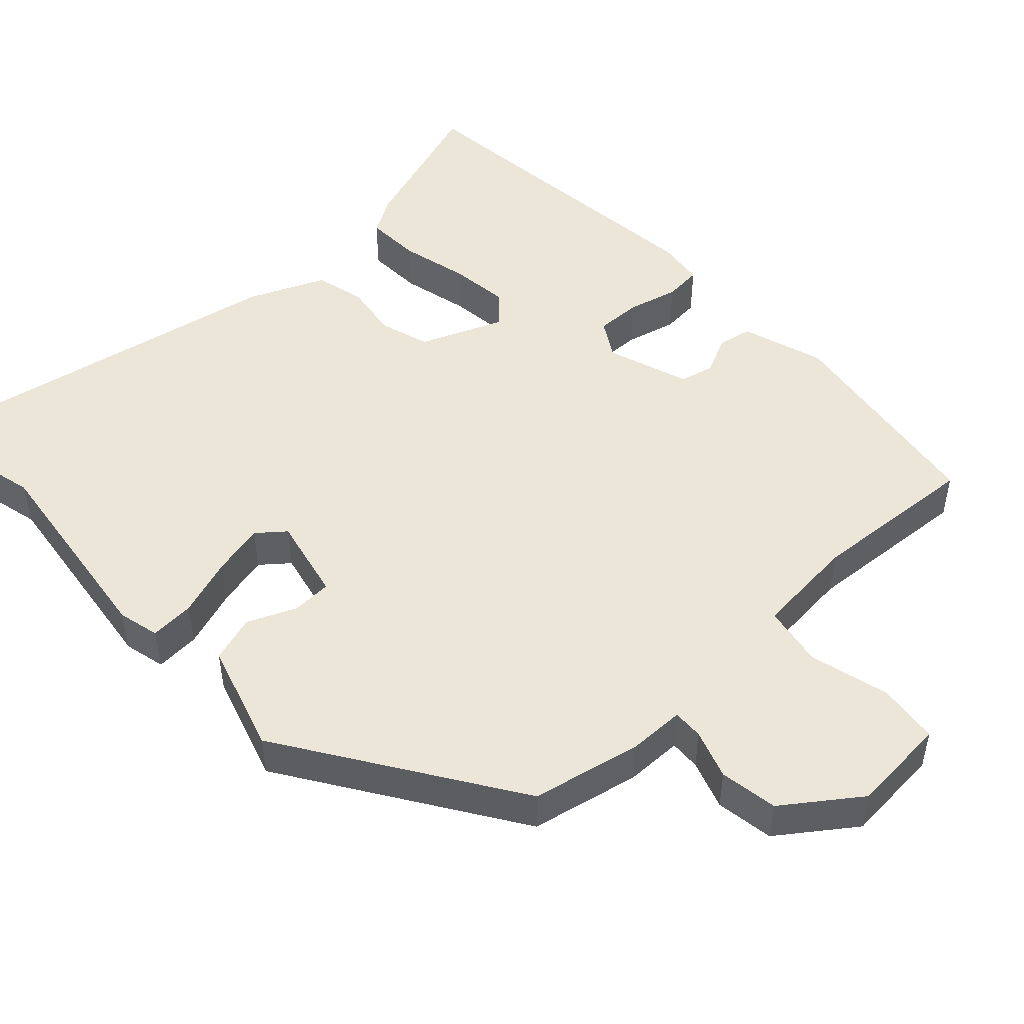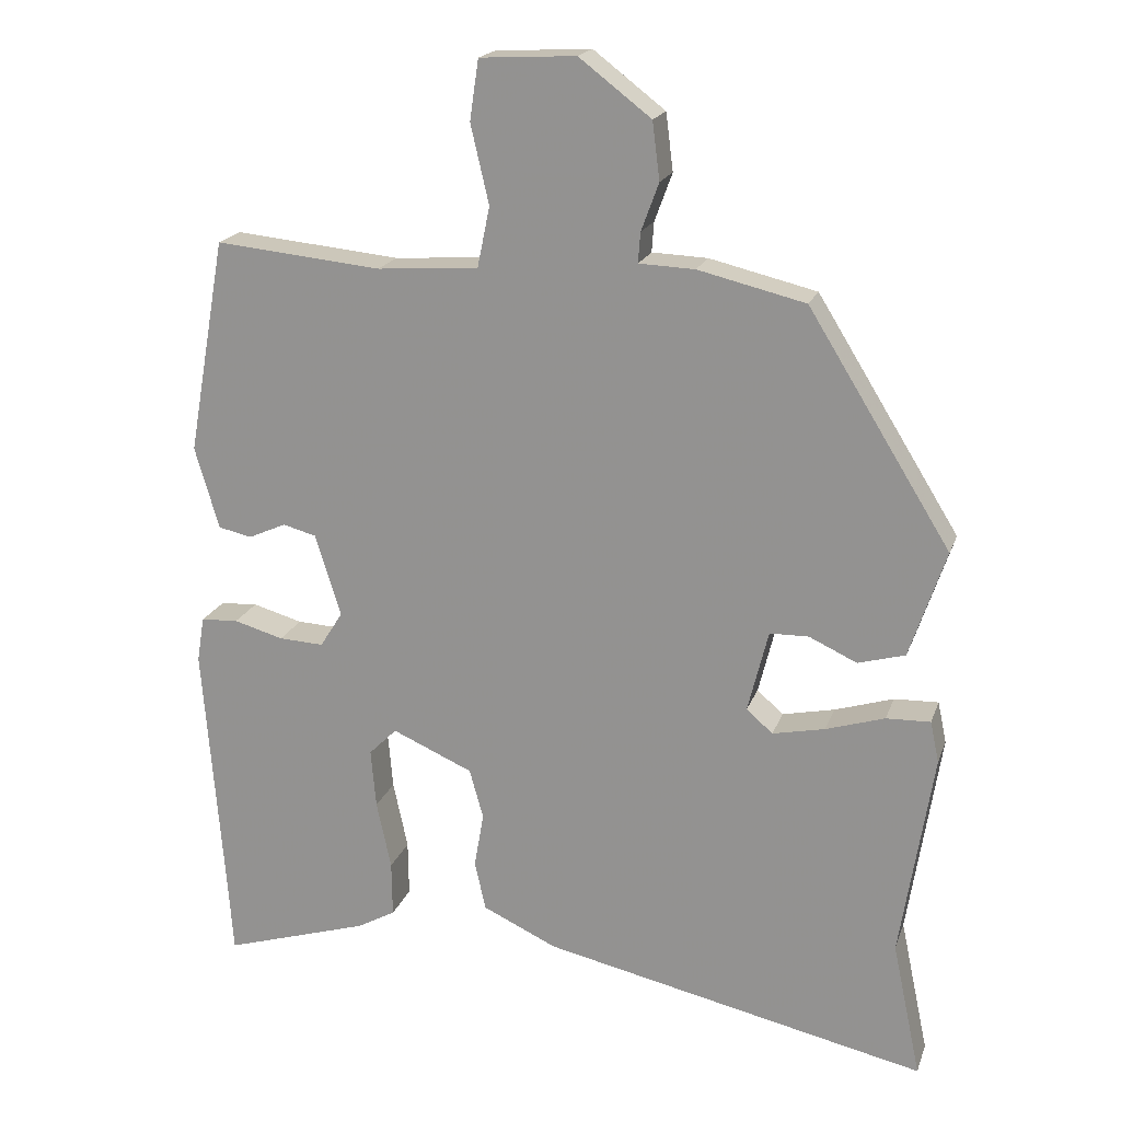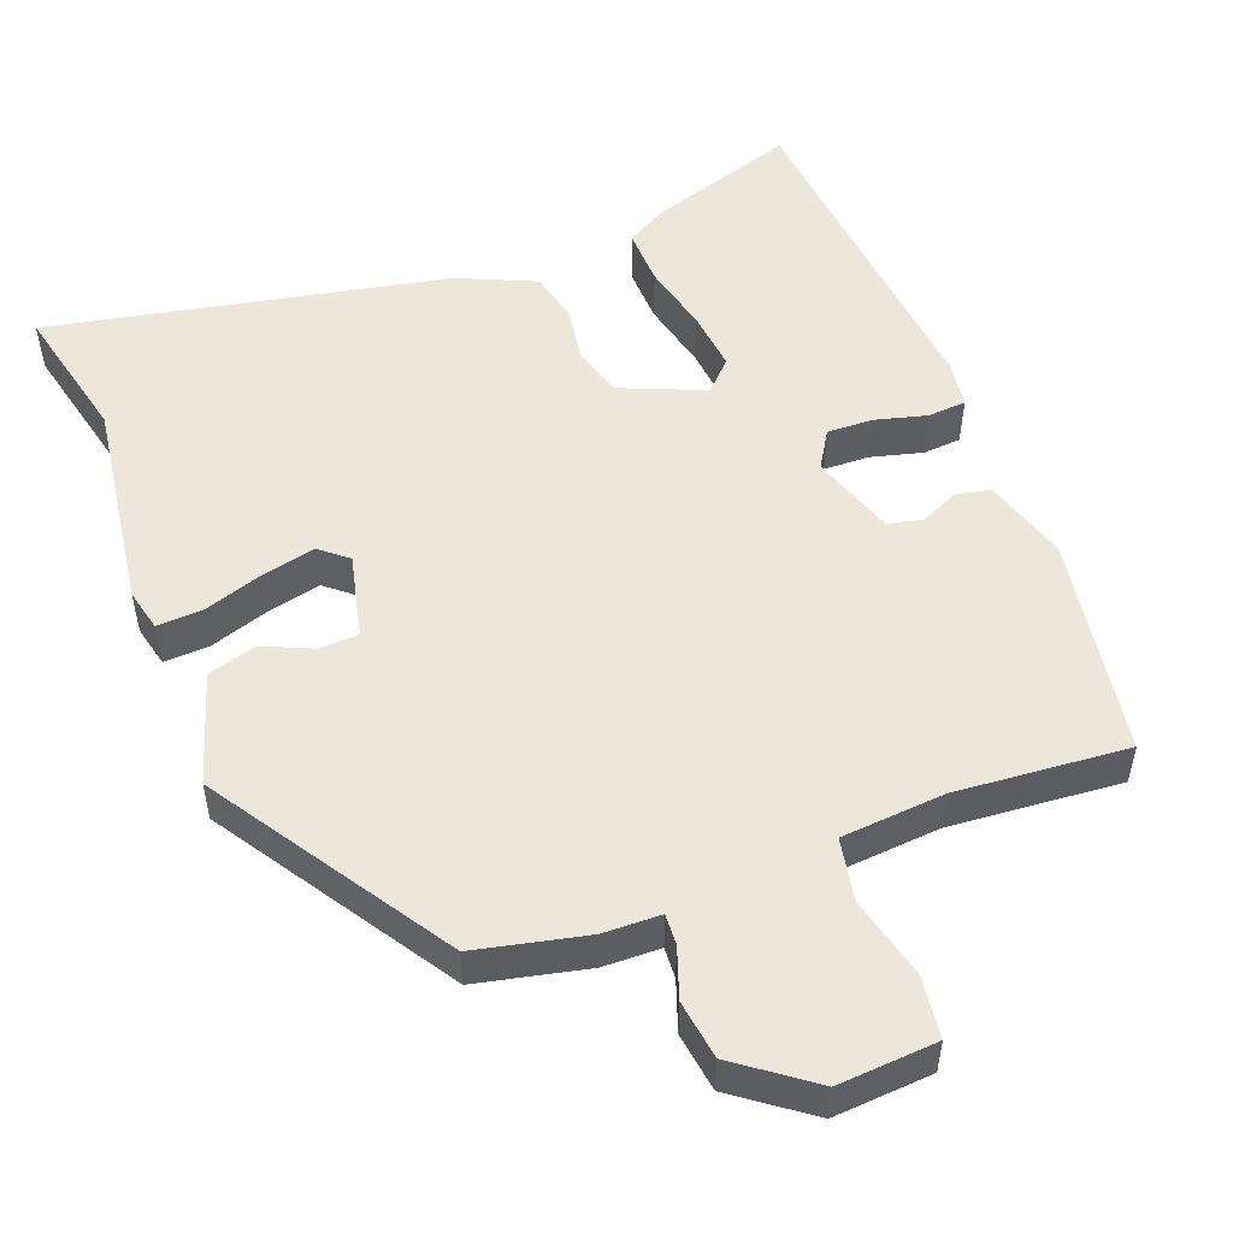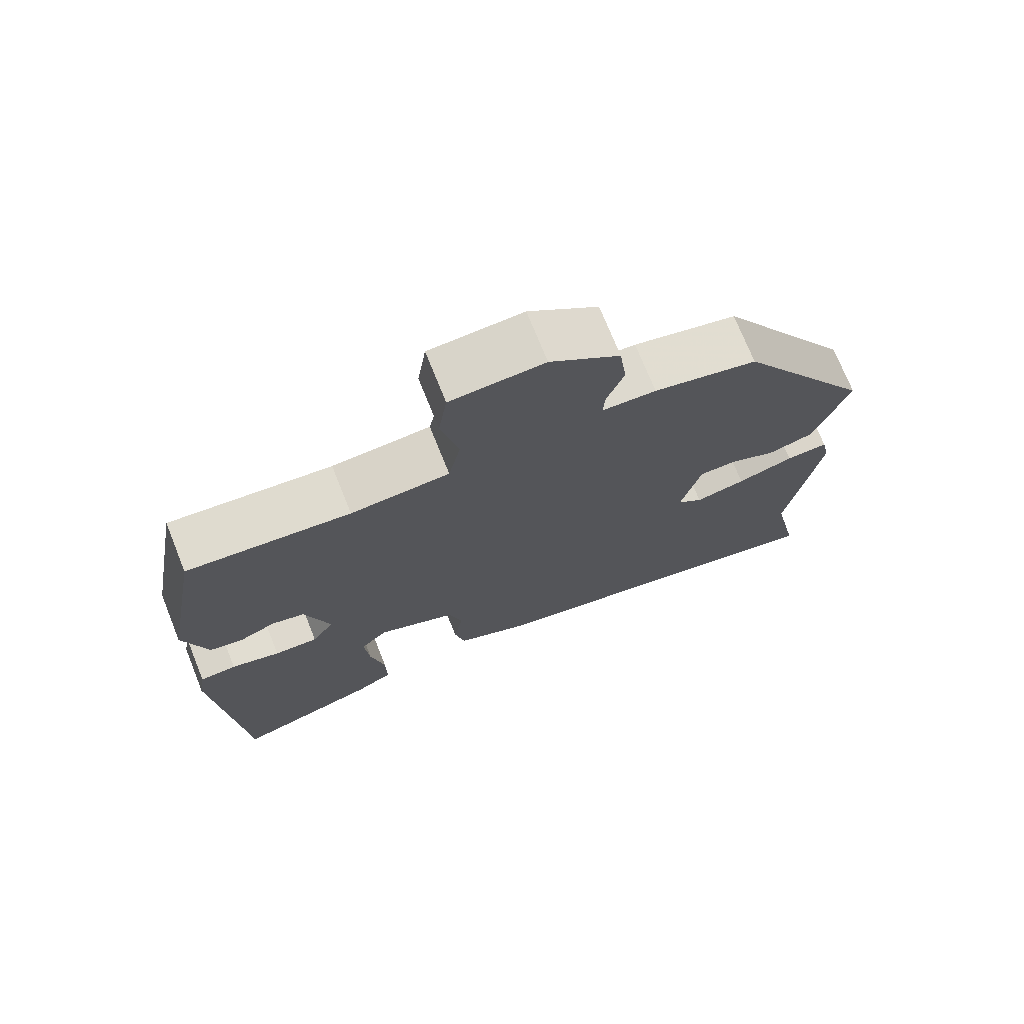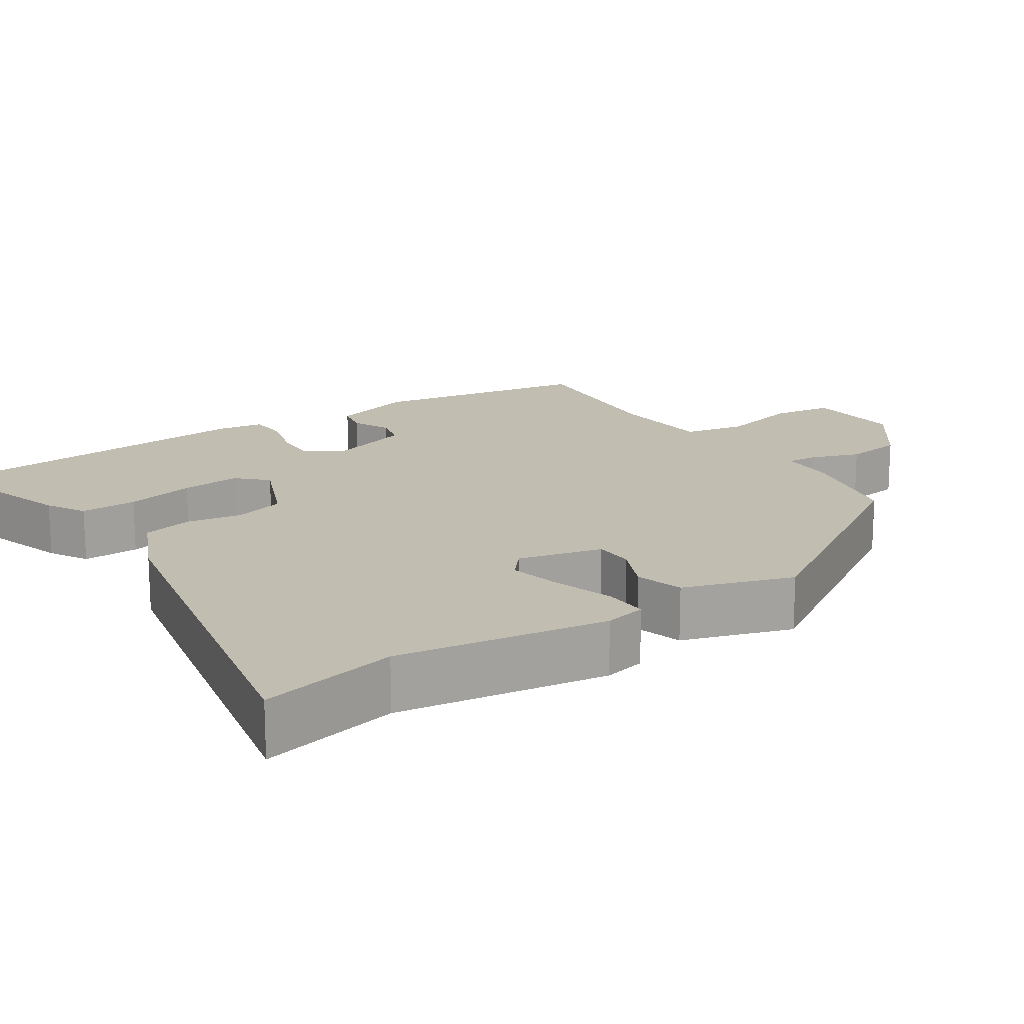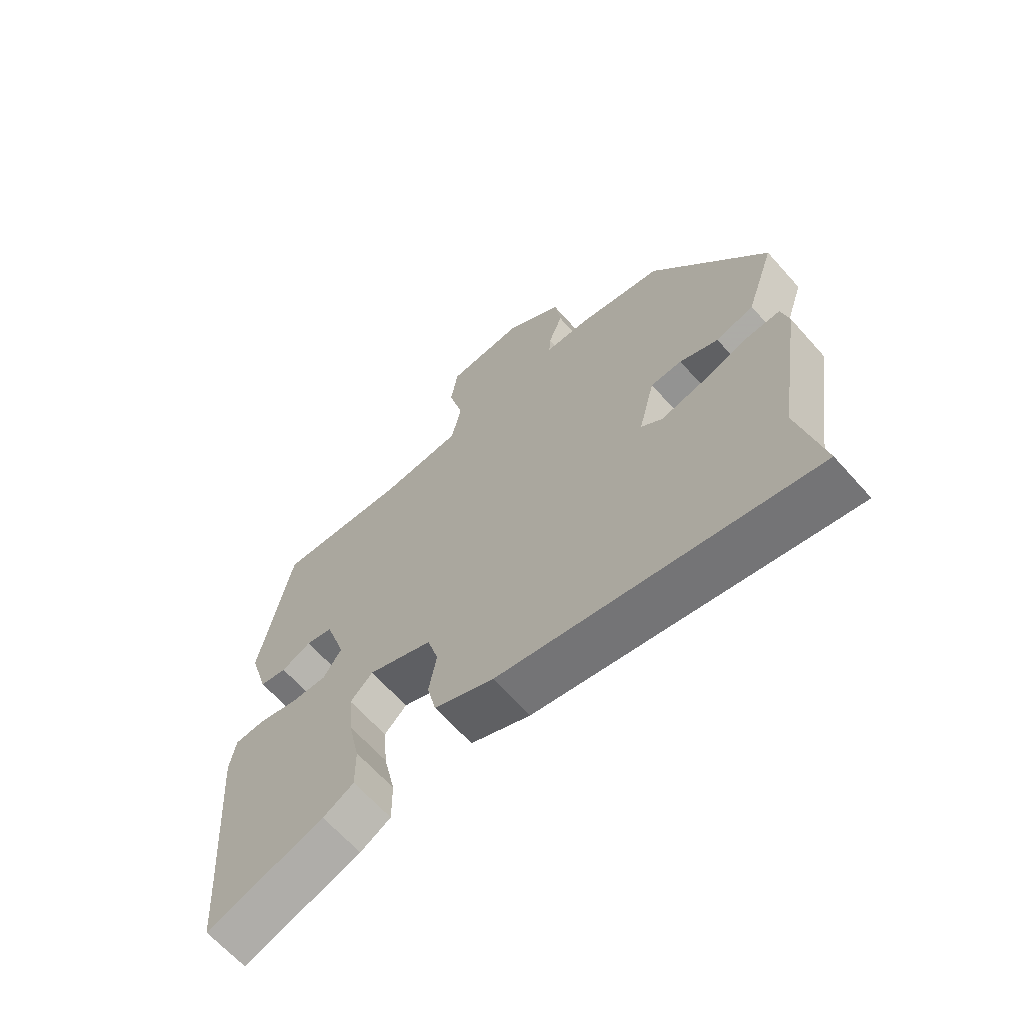
<metadata>
{"format":"obj","ext":"obj","renderer":"f3d","projection":"perspective","resolution":1024,"background":"white","views":[{"elev":49.1,"azim":-44.5,"up":"+Y"},{"elev":19.2,"azim":-163.6,"up":"+Z"},{"elev":52.0,"azim":-21.8,"up":"+Y"},{"elev":73.1,"azim":158.1,"up":"+Z"},{"elev":17.0,"azim":-124.2,"up":"+Y"},{"elev":-65.9,"azim":-138.2,"up":"+Z"}]}
</metadata>
<code>
v 0.468 0.07 0.487
v 0.52 0.07 0.194
v 0.487 0.07 0.082
v 0.441 0.07 0.072
v 0.39 0.07 0.095
v 0.344 0.07 0.083
v 0.309 0.07 -0.029
v 0.34 0.07 -0.078
v 0.401 0.07 -0.075
v 0.469 0.07 -0.056
v 0.52 0.07 -0.059
v 0.53 0.07 -0.121
v 0.502 0.07 -0.476
v 0.495 0.07 -0.574
v 0.295 0.07 -0.512
v 0.243 0.07 -0.483
v 0.244 0.07 -0.407
v 0.264 0.07 -0.314
v 0.271 0.07 -0.234
v 0.233 0.07 -0.196
v 0.123 0.07 -0.244
v 0.104 0.07 -0.312
v 0.117 0.07 -0.387
v 0.102 0.07 -0.454
v 0.001 0.07 -0.501
v -0.524 0.07 -0.615
v -0.485 0.07 -0.43
v -0.529 0.07 -0.149
v -0.517 0.07 -0.093
v -0.457 0.07 -0.095
v -0.377 0.07 -0.12
v -0.306 0.07 -0.135
v -0.27 0.07 -0.104
v -0.298 0.07 0.008
v -0.351 0.07 0.009
v -0.416 0.07 -0.021
v -0.48 0.07 -0.003
v -0.529 0.07 0.143
v -0.335 0.07 0.456
v -0.189 0.07 0.491
v -0.113 0.07 0.494
v -0.116 0.07 0.535
v -0.14 0.07 0.6
v -0.13 0.07 0.678
v -0.032 0.07 0.753
v 0.099 0.07 0.746
v 0.111 0.07 0.664
v 0.086 0.07 0.557
v 0.103 0.07 0.474
v 0.241 0.07 0.465
v 0.468 0 0.487
v 0.52 0 0.194
v 0.487 0 0.082
v 0.441 0 0.072
v 0.39 0 0.095
v 0.344 0 0.083
v 0.309 0 -0.029
v 0.34 0 -0.078
v 0.401 0 -0.075
v 0.469 0 -0.056
v 0.52 0 -0.059
v 0.53 0 -0.121
v 0.502 0 -0.476
v 0.495 0 -0.574
v 0.295 0 -0.512
v 0.243 0 -0.483
v 0.244 0 -0.407
v 0.264 0 -0.314
v 0.271 0 -0.234
v 0.233 0 -0.196
v 0.123 0 -0.244
v 0.104 0 -0.312
v 0.117 0 -0.387
v 0.102 0 -0.454
v 0.001 0 -0.501
v -0.524 0 -0.615
v -0.485 0 -0.43
v -0.529 0 -0.149
v -0.517 0 -0.093
v -0.457 0 -0.095
v -0.377 0 -0.12
v -0.306 0 -0.135
v -0.27 0 -0.104
v -0.298 0 0.008
v -0.351 0 0.009
v -0.416 0 -0.021
v -0.48 0 -0.003
v -0.529 0 0.143
v -0.335 0 0.456
v -0.189 0 0.491
v -0.113 0 0.494
v -0.116 0 0.535
v -0.14 0 0.6
v -0.13 0 0.678
v -0.032 0 0.753
v 0.099 0 0.746
v 0.111 0 0.664
v 0.086 0 0.557
v 0.103 0 0.474
v 0.241 0 0.465
f 45 46 47 48
f 45 48 49
f 42 43 44 45
f 41 42 45 49
f 40 41 49
f 39 40 49 50
f 35 36 37 38
f 34 35 38 39
f 33 34 39 50
f 28 29 30 31
f 27 28 31 32
f 26 27 32 33
f 22 23 24 25
f 21 22 25 26
f 15 16 17 18
f 13 14 15 18
f 13 18 19
f 12 13 19
f 9 10 11 12
f 8 9 12 19
f 7 8 19 20
f 2 3 4 5
f 2 5 6
f 1 2 6
f 21 26 33 50
f 7 20 21 50
f 1 6 7 50
f 98 97 96 95
f 99 98 95
f 95 94 93 92
f 99 95 92 91
f 99 91 90
f 100 99 90 89
f 88 87 86 85
f 89 88 85 84
f 100 89 84 83
f 81 80 79 78
f 82 81 78 77
f 83 82 77 76
f 75 74 73 72
f 76 75 72 71
f 68 67 66 65
f 68 65 64 63
f 69 68 63
f 69 63 62
f 62 61 60 59
f 69 62 59 58
f 70 69 58 57
f 55 54 53 52
f 56 55 52
f 56 52 51
f 100 83 76 71
f 100 71 70 57
f 100 57 56 51
f 1 51 52 2
f 2 52 53 3
f 3 53 54 4
f 4 54 55 5
f 5 55 56 6
f 6 56 57 7
f 7 57 58 8
f 8 58 59 9
f 9 59 60 10
f 10 60 61 11
f 11 61 62 12
f 12 62 63 13
f 13 63 64 14
f 14 64 65 15
f 15 65 66 16
f 16 66 67 17
f 17 67 68 18
f 18 68 69 19
f 19 69 70 20
f 20 70 71 21
f 21 71 72 22
f 22 72 73 23
f 23 73 74 24
f 24 74 75 25
f 25 75 76 26
f 26 76 77 27
f 27 77 78 28
f 28 78 79 29
f 29 79 80 30
f 30 80 81 31
f 31 81 82 32
f 32 82 83 33
f 33 83 84 34
f 34 84 85 35
f 35 85 86 36
f 36 86 87 37
f 37 87 88 38
f 38 88 89 39
f 39 89 90 40
f 40 90 91 41
f 41 91 92 42
f 42 92 93 43
f 43 93 94 44
f 44 94 95 45
f 45 95 96 46
f 46 96 97 47
f 47 97 98 48
f 48 98 99 49
f 49 99 100 50
f 50 100 51 1

</code>
